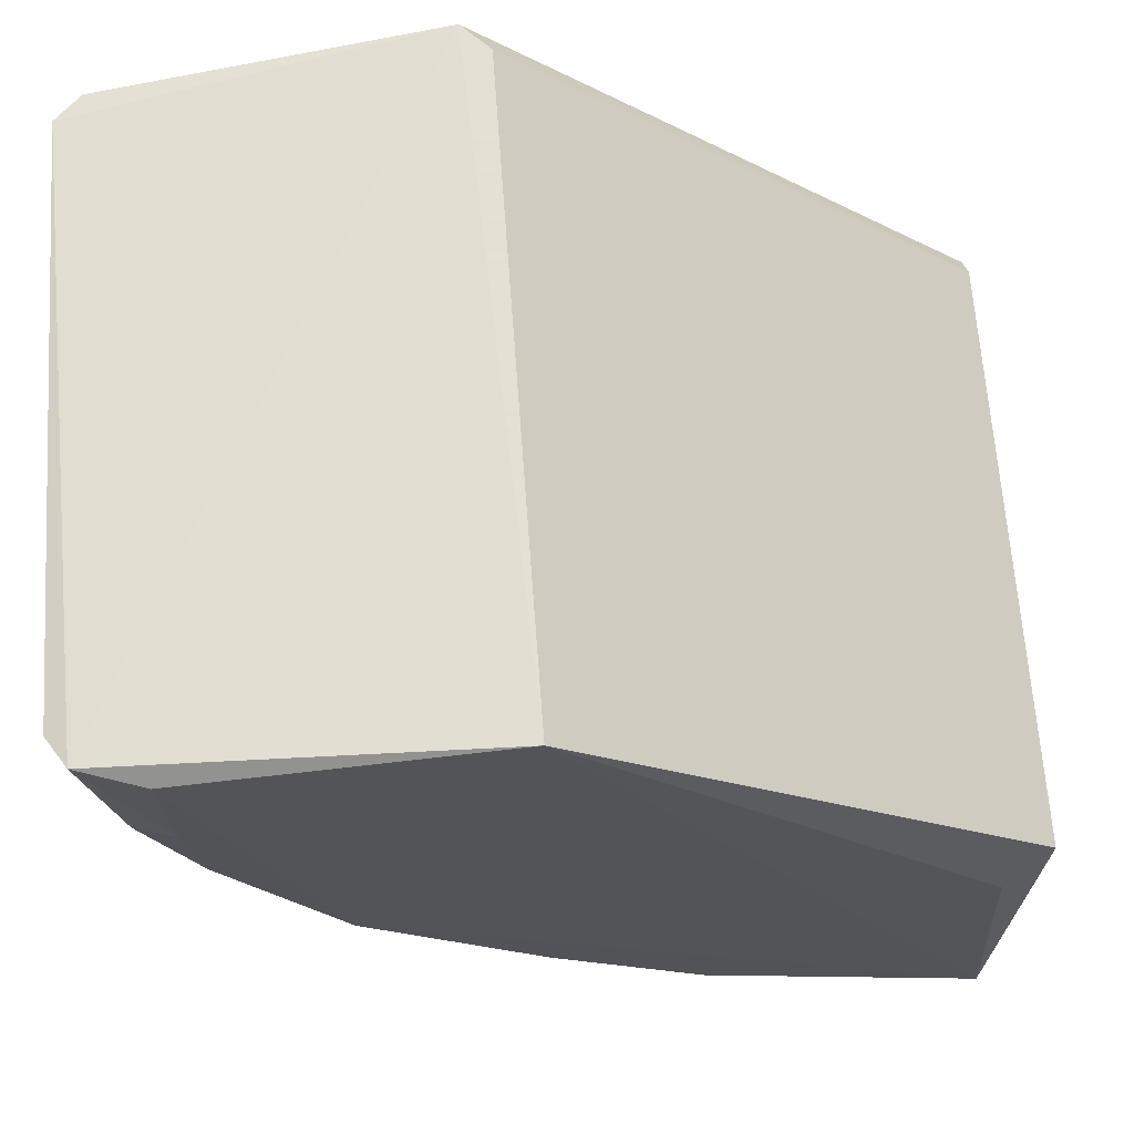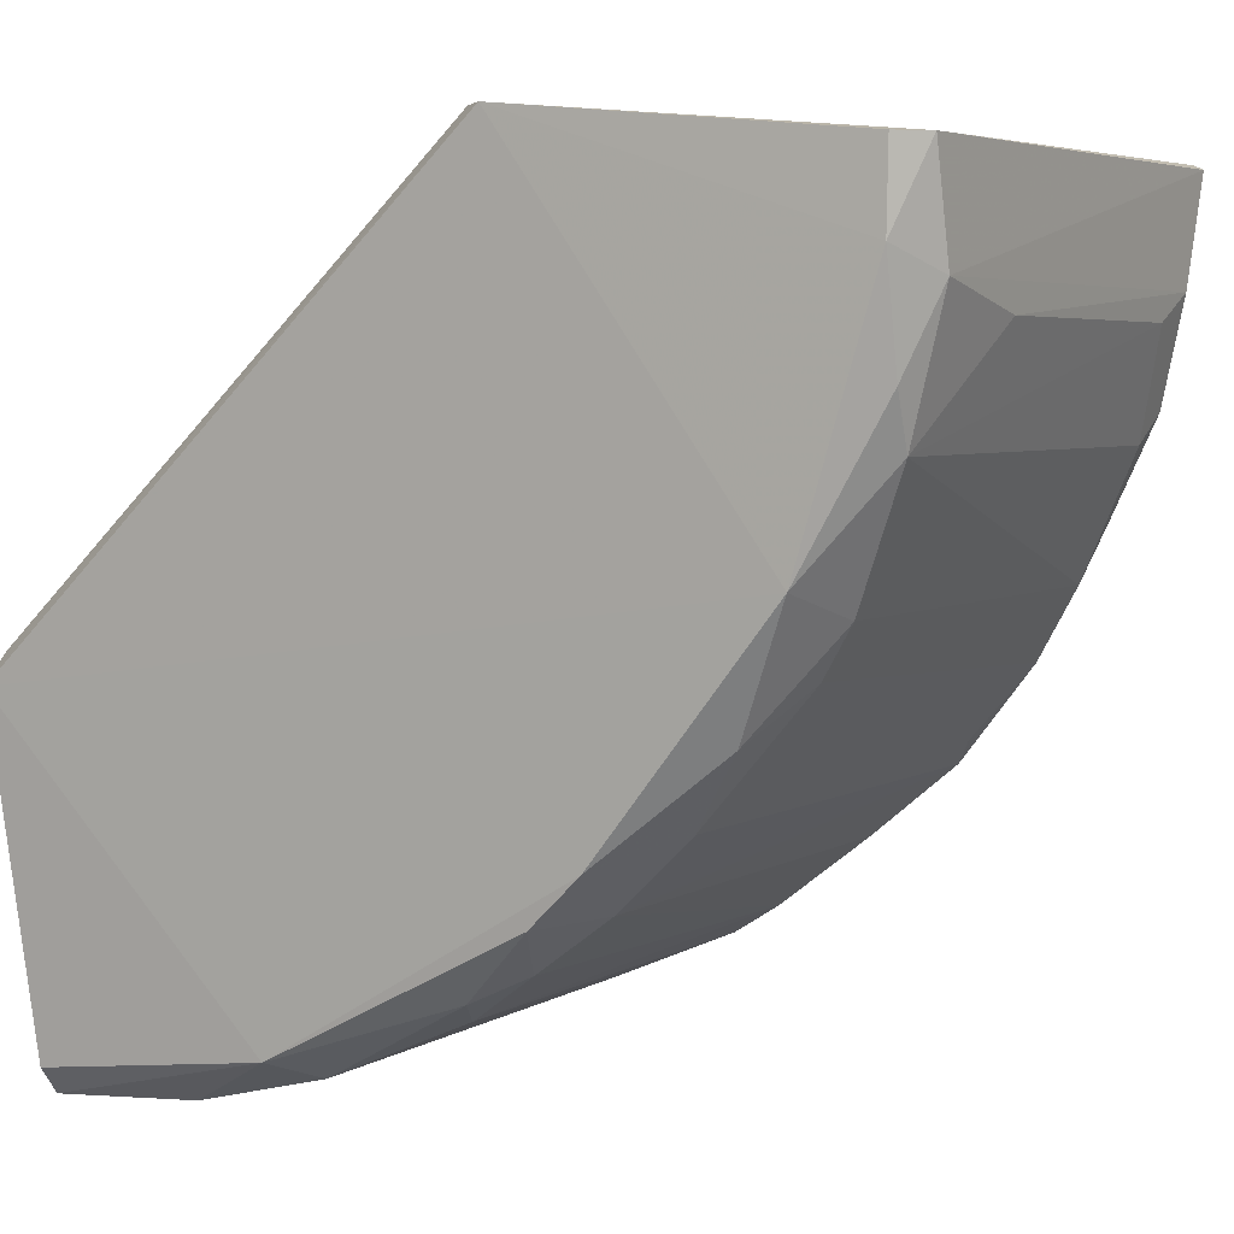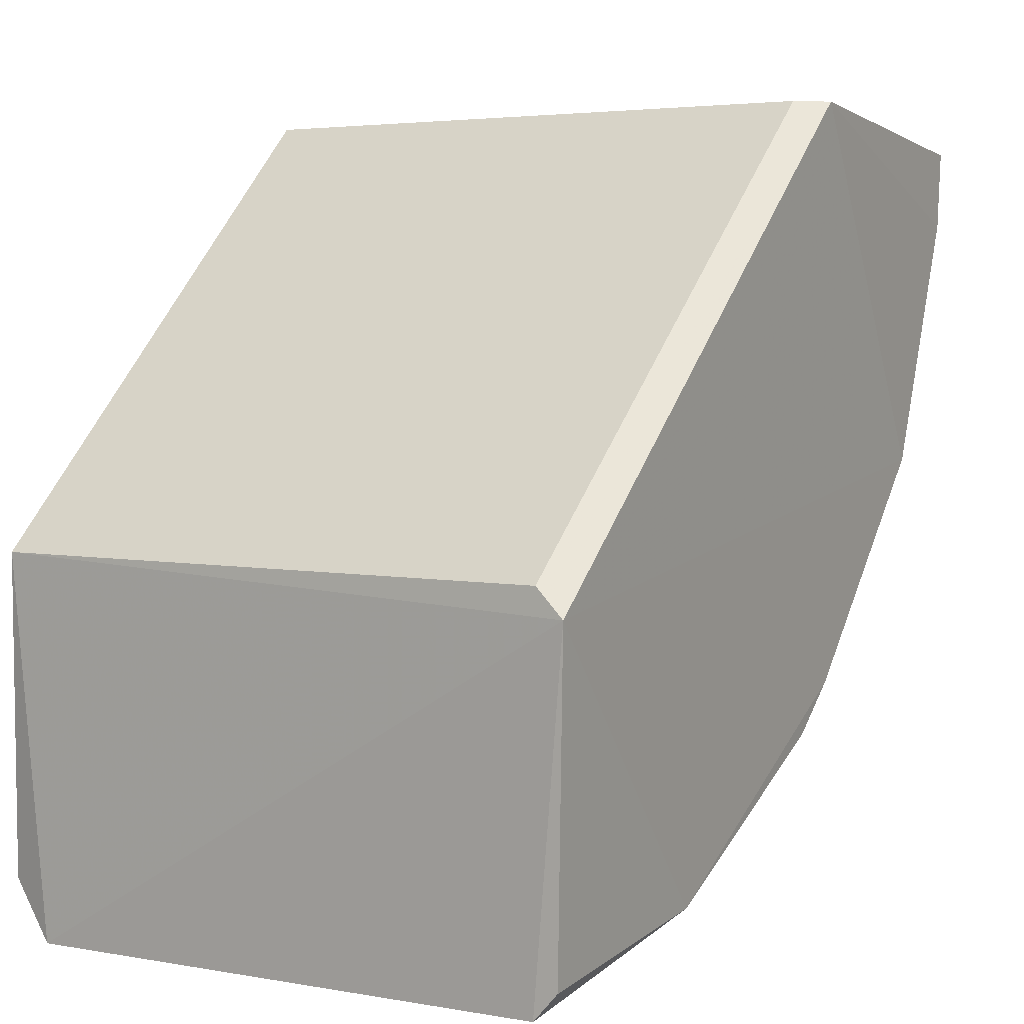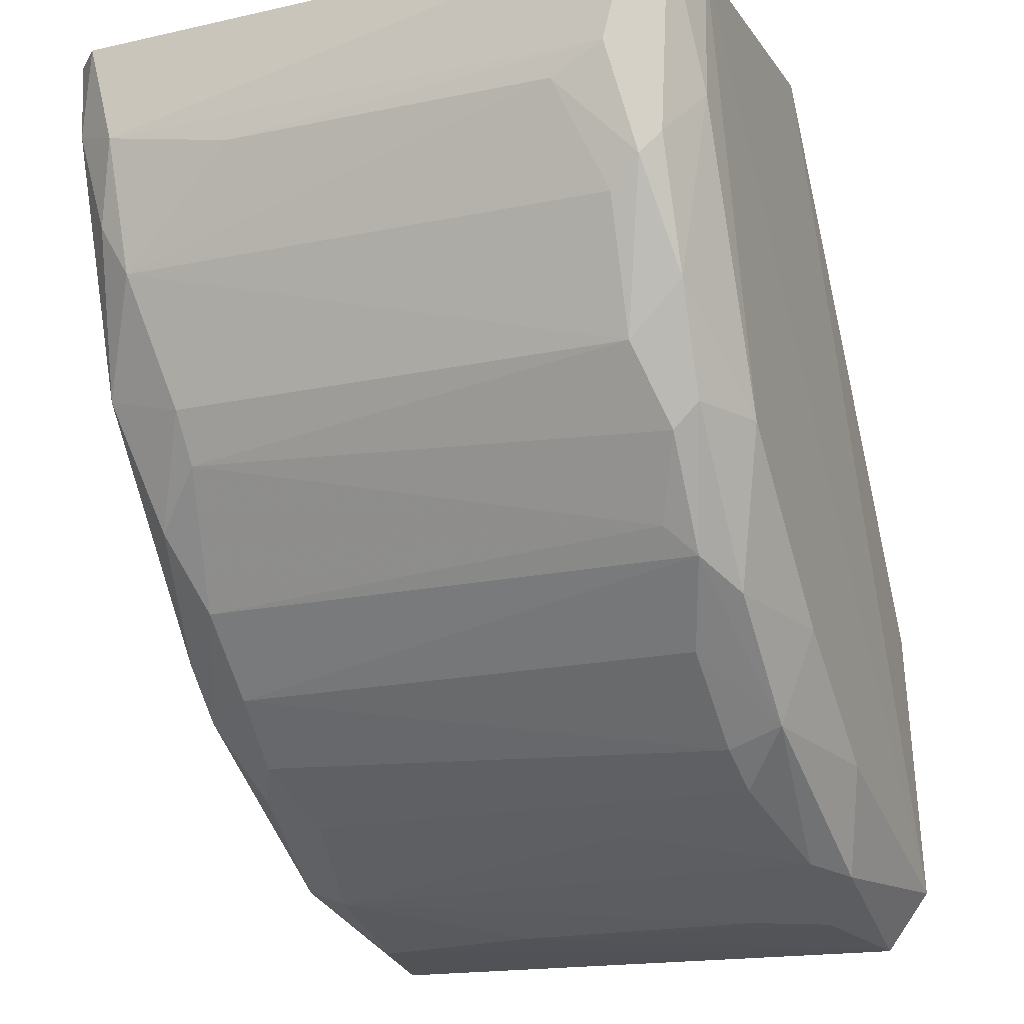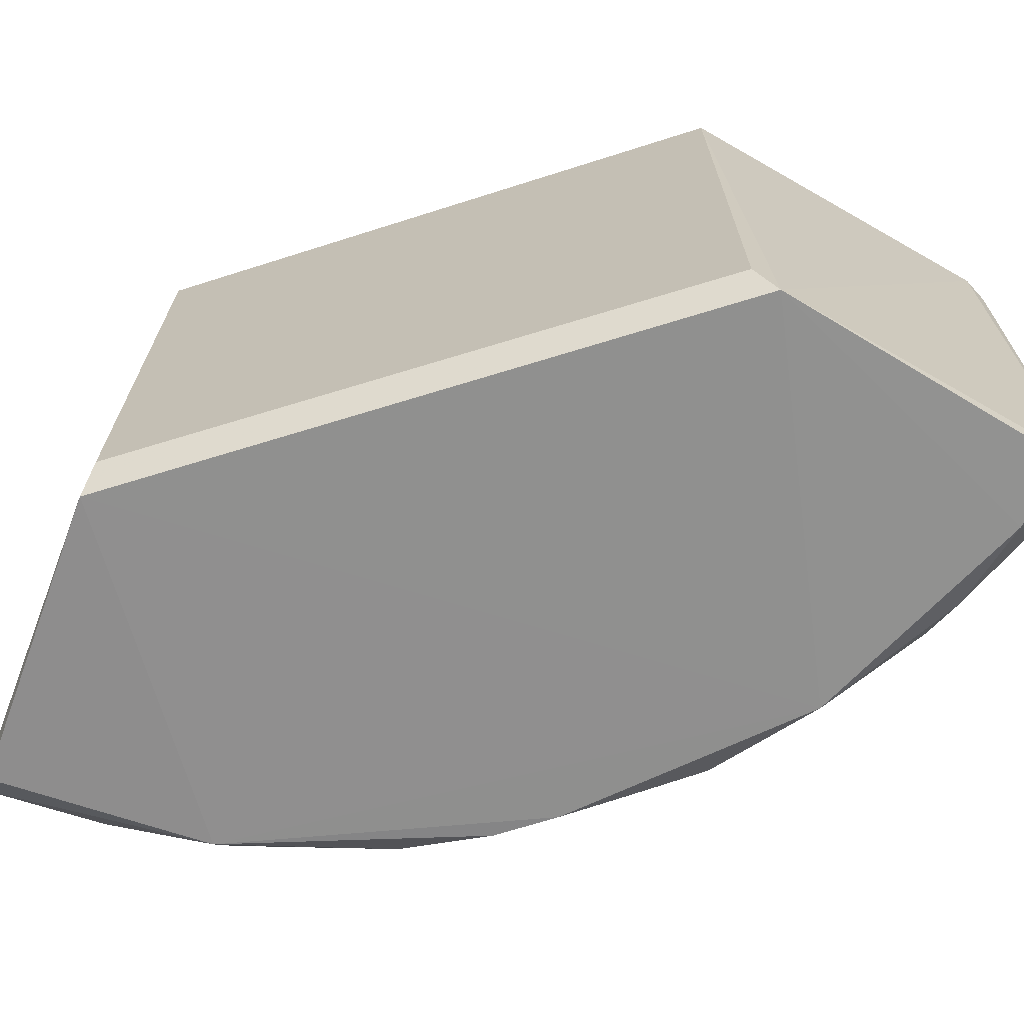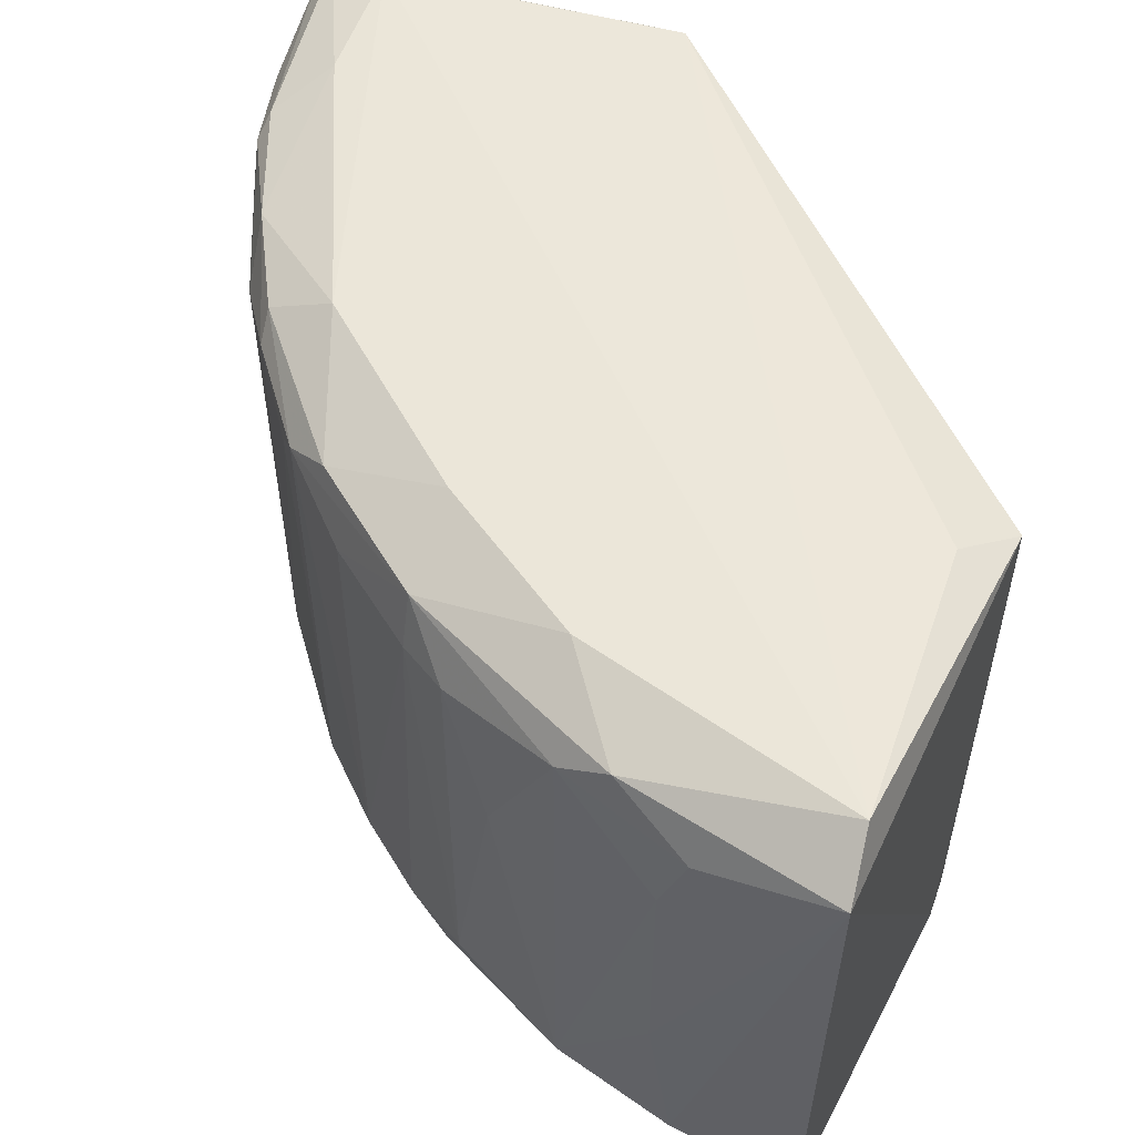
<metadata>
{"format":"obj","ext":"obj","renderer":"f3d","projection":"perspective","resolution":1024,"background":"white","views":[{"elev":66.2,"azim":-4.2,"up":"+Y"},{"elev":4.5,"azim":-150.3,"up":"+Y"},{"elev":4.0,"azim":123.3,"up":"+Y"},{"elev":-19.4,"azim":-68.4,"up":"+Y"},{"elev":-69.3,"azim":153.8,"up":"+Z"},{"elev":54.7,"azim":21.6,"up":"+Z"}]}
</metadata>
<code>
v -0.06186 -0.06743 -0.03335
v -0.05131 -0.002979 0.03534
v -0.05131 -0.002979 -0.03414
v -0.002681 -0.09396 0.03052
v -0.08977 -0.02905 0.02963
v 4.6e-05 -0.05431 -0.03716
v -0.09298 -0.006499 -0.03152
v 4.6e-05 -0.05128 0.03231
v -0.003319 -0.09335 -0.03172
v -0.05096 -0.07788 0.03138
v -0.09142 -0.00522 0.03367
v -0.07977 -0.05109 -0.02433
v -0.03191 -0.08937 -0.02807
v -0.003537 -0.08753 0.03556
v -0.06954 -0.06439 0.0285
v -0.05432 -0.002979 -0.03716
v -0.07047 -0.05116 0.03526
v -0.06136 -0.072 -0.02685
v -0.04561 -0.08325 0.02604
v -0.08913 -0.03209 -0.02799
v 4.6e-05 -0.05128 -0.03414
v -0.02056 -0.09277 0.01862
v -0.08124 -0.04293 -0.03372
v -0.02896 -0.08706 -0.03393
v -0.08308 -0.04578 0.02602
v -0.09309 -0.0176 0.0272
v -0.08459 -0.006518 0.03551
v -0.02638 -0.08948 0.03209
v -0.09016 -0.006521 -0.0343
v -0.04561 -0.08325 -0.02484
v -0.01764 -0.09298 -0.02865
v -0.09284 -0.02056 -0.01471
v -0.03442 -0.0789 0.03528
v -0.003558 -0.09031 -0.03435
v -0.004957 -0.05654 0.03445
v -0.06941 -0.0643 -0.02712
v -0.09357 -0.005935 0.03031
v -0.0837 -0.04026 0.03192
v -0.05091 -0.07995 0.02553
v -0.04829 -0.08052 -0.03015
v -0.03213 -0.08883 0.02888
v -0.09296 -0.01769 -0.02871
v -0.06132 -0.07193 0.02536
v -0.083 -0.04579 -0.02477
v -0.07771 -0.05379 0.02869
v -0.06442 -0.06726 0.03153
v -0.08414 -0.02084 0.03507
v -0.08991 -0.01511 -0.03409
v -0.07497 -0.05645 -0.03009
v -0.01761 -0.09302 0.0271
v -0.08892 -0.03218 0.02634
v -0.05363 -0.07787 -0.02749
v -0.09276 -0.02061 0.02144
v -0.05106 -0.0678 0.03525
v -0.0564 -0.07278 -0.03322
v -0.07784 -0.05112 0.0315
v -0.08909 -0.02667 0.03188
v -0.02052 -0.09282 -0.009118
v -0.04029 -0.08579 0.009935
v -0.08961 -0.02637 -0.03108
v -0.0719 -0.06158 0.02553
f 15 45 61
f 3 2 8
f 4 6 8
f 6 4 9
f 4 8 14
f 2 3 16
f 11 2 16
f 7 11 16
f 3 8 21
f 8 6 21
f 16 3 21
f 6 16 21
f 16 6 23
f 1 23 24
f 23 6 24
f 2 11 27
f 14 2 27
f 17 14 27
f 4 14 28
f 7 16 29
f 9 4 31
f 24 9 31
f 13 24 31
f 28 14 33
f 10 28 33
f 6 9 34
f 24 6 34
f 9 24 34
f 8 2 35
f 2 14 35
f 14 8 35
f 18 15 36
f 11 7 37
f 5 25 38
f 19 10 39
f 30 19 39
f 24 13 40
f 13 30 40
f 10 19 41
f 13 22 41
f 28 10 41
f 20 32 42
f 32 26 42
f 37 7 42
f 26 37 42
f 10 15 43
f 15 18 43
f 39 10 43
f 18 39 43
f 20 23 44
f 12 25 44
f 25 20 44
f 25 12 45
f 38 25 45
f 15 10 46
f 27 11 47
f 17 27 47
f 38 17 47
f 16 23 48
f 7 29 48
f 29 16 48
f 42 7 48
f 23 1 49
f 36 12 49
f 1 36 49
f 12 44 49
f 44 23 49
f 4 28 50
f 41 22 50
f 28 41 50
f 25 5 51
f 20 25 51
f 39 18 52
f 30 39 52
f 40 30 52
f 5 26 53
f 32 20 53
f 26 32 53
f 51 5 53
f 20 51 53
f 14 17 54
f 33 14 54
f 10 33 54
f 46 10 54
f 17 46 54
f 1 24 55
f 36 1 55
f 18 36 55
f 24 40 55
f 52 18 55
f 40 52 55
f 17 38 56
f 45 15 56
f 38 45 56
f 15 46 56
f 46 17 56
f 26 5 57
f 11 37 57
f 37 26 57
f 5 38 57
f 47 11 57
f 38 47 57
f 22 13 58
f 31 4 58
f 13 31 58
f 4 50 58
f 50 22 58
f 30 13 59
f 19 30 59
f 41 19 59
f 13 41 59
f 23 20 60
f 20 42 60
f 48 23 60
f 42 48 60
f 12 36 61
f 36 15 61
f 45 12 61

</code>
